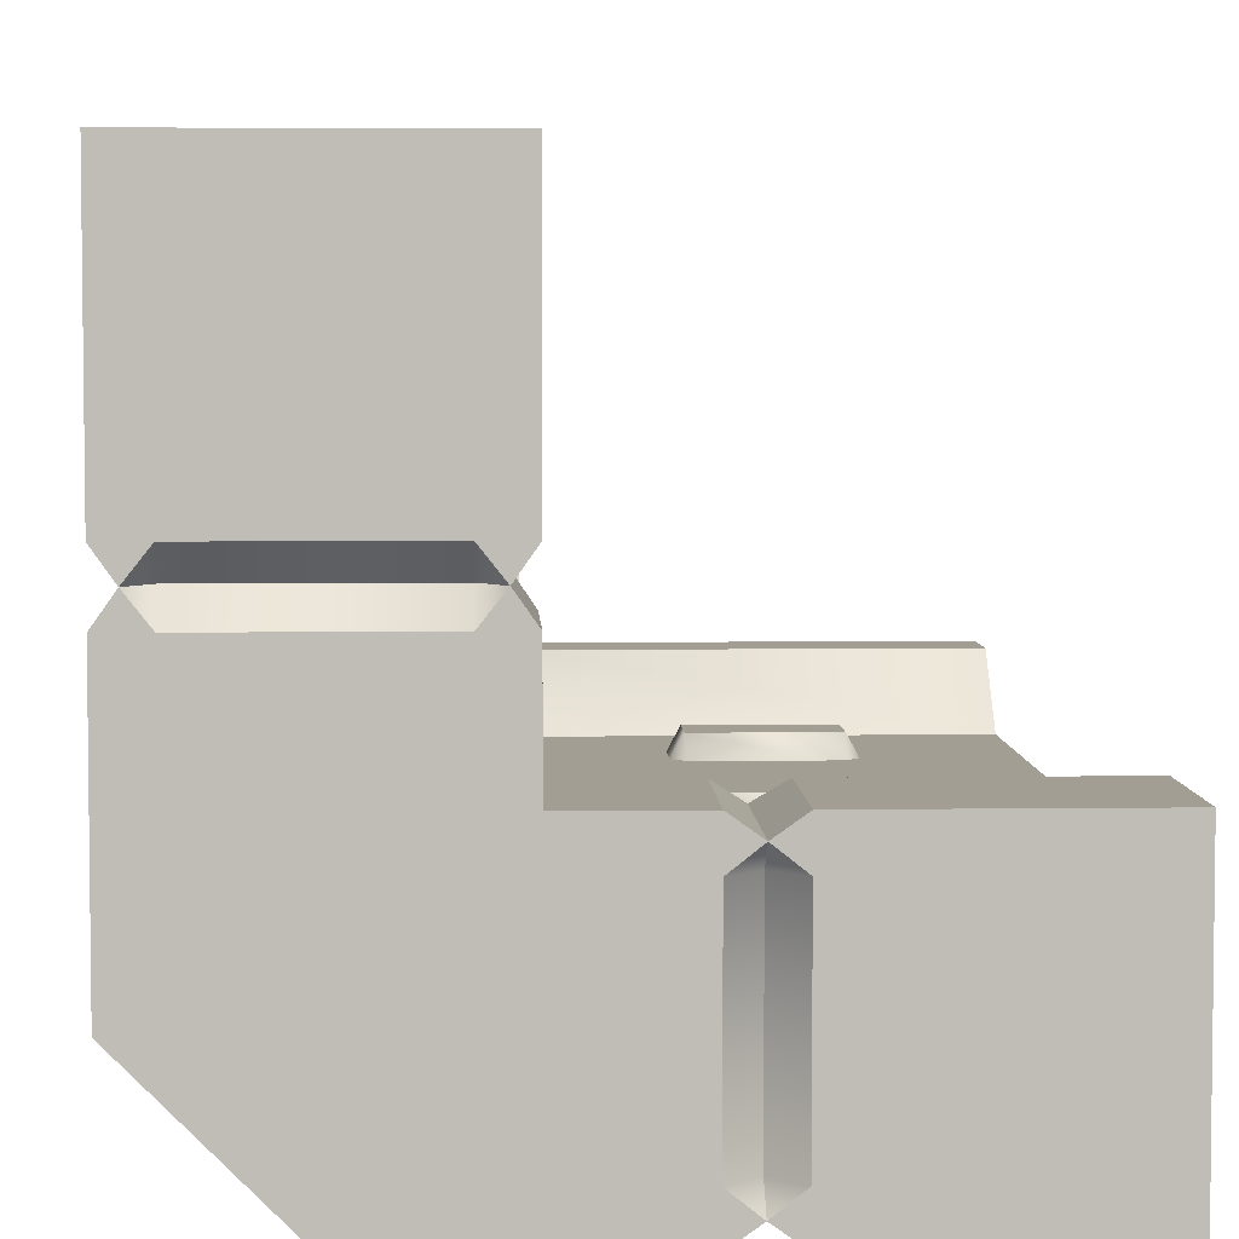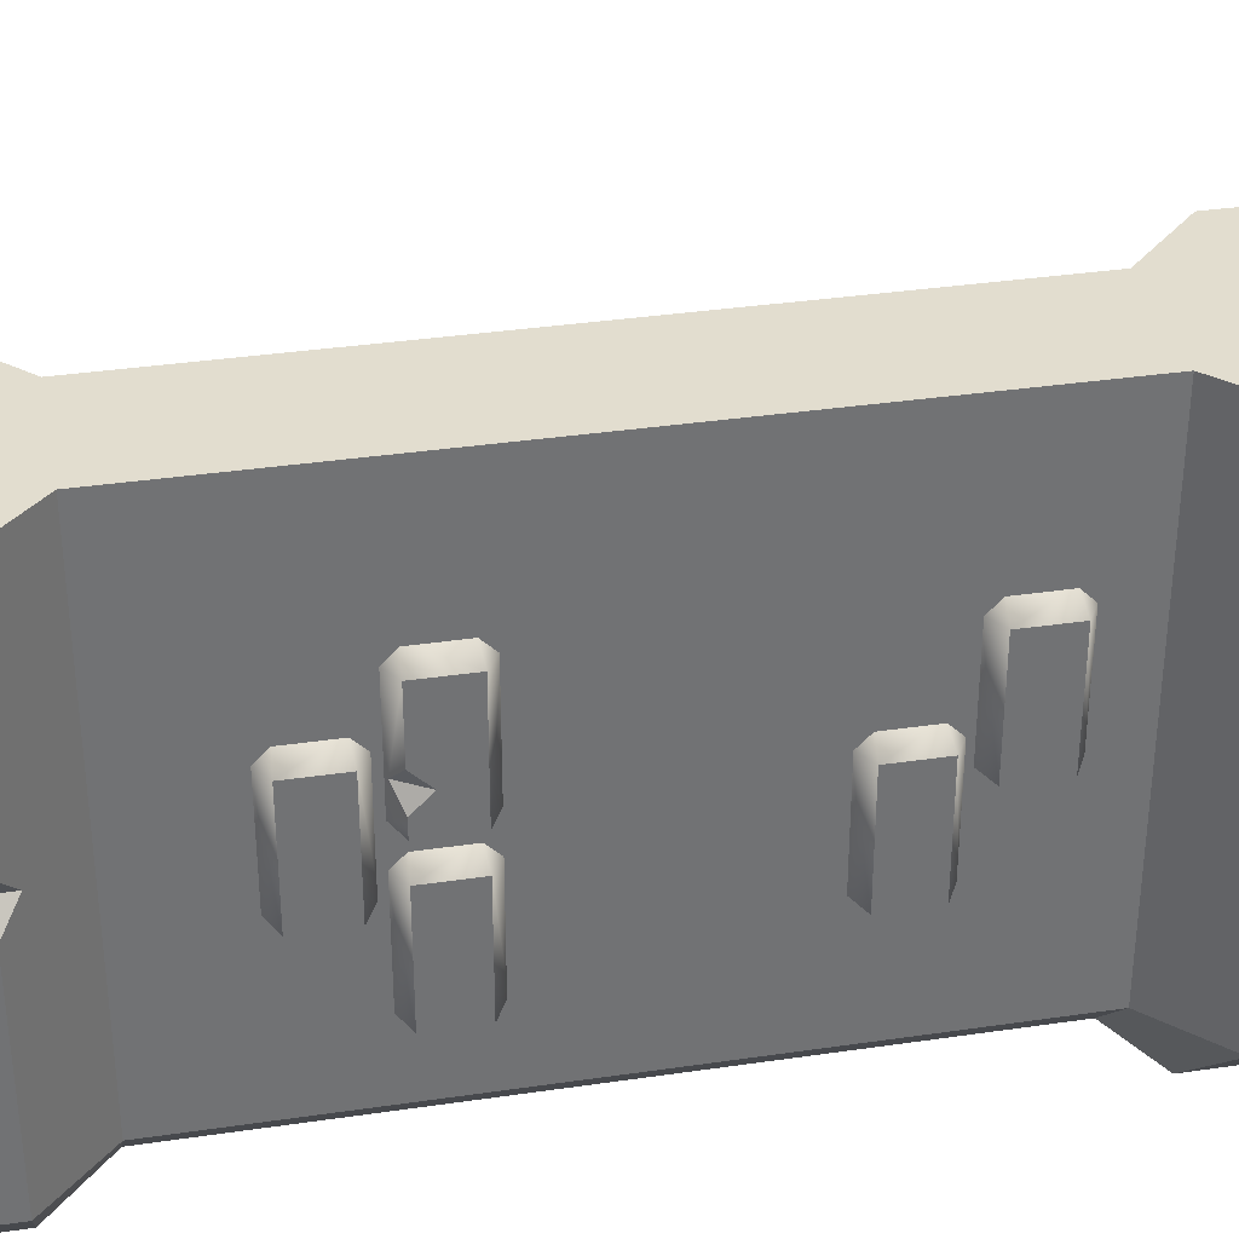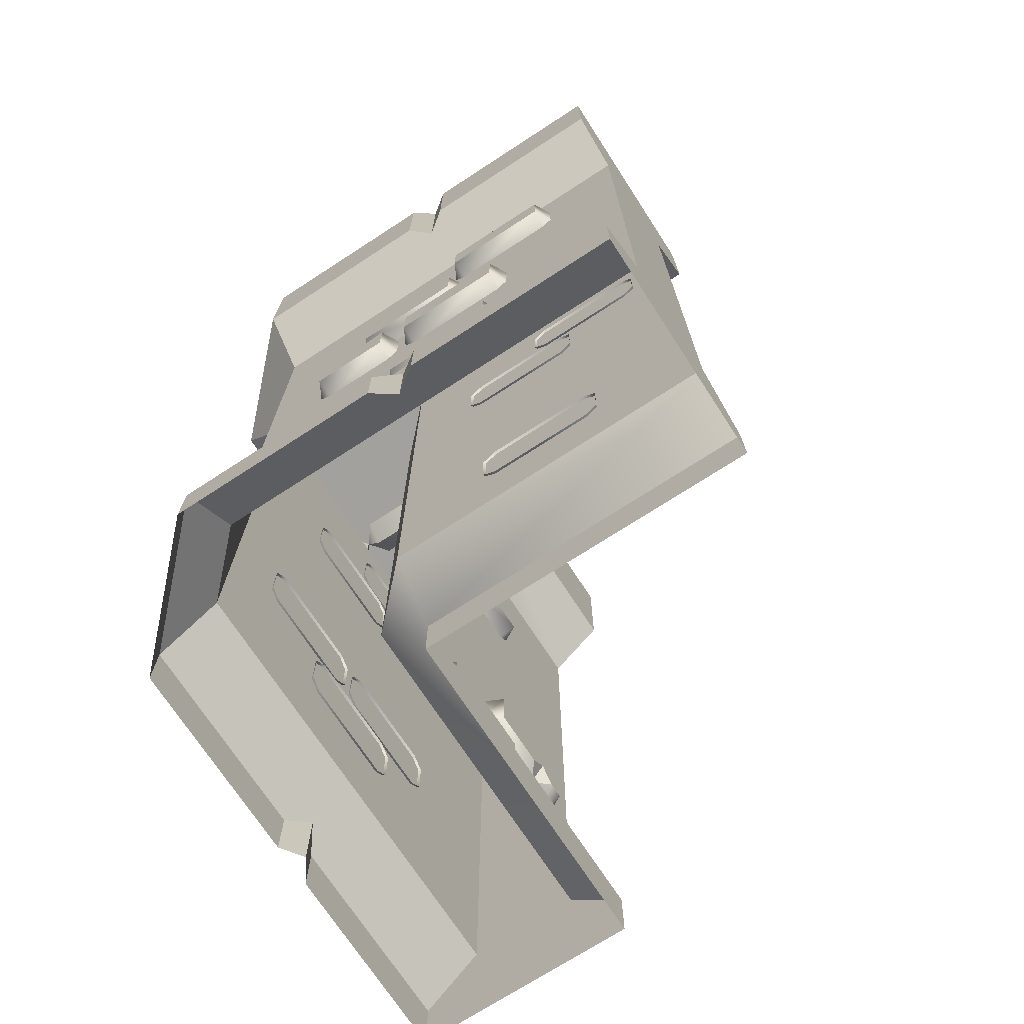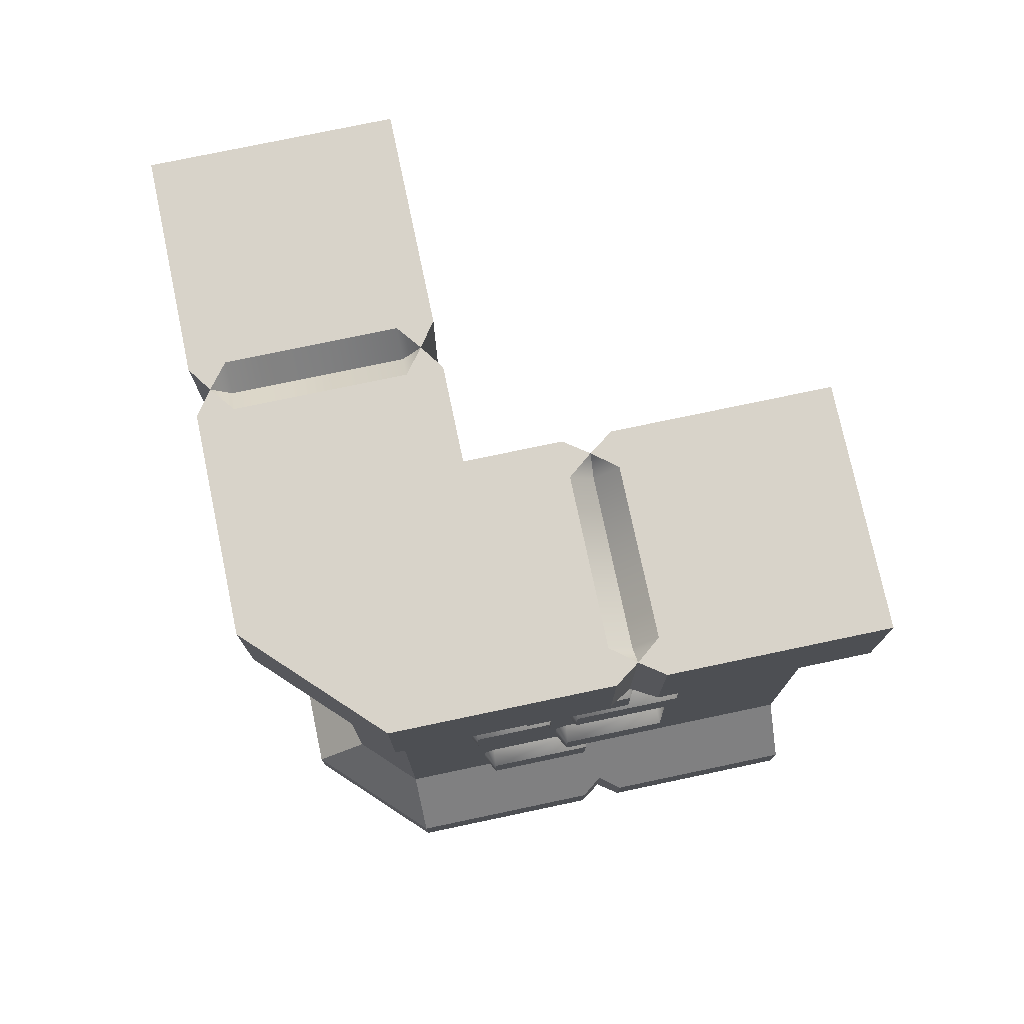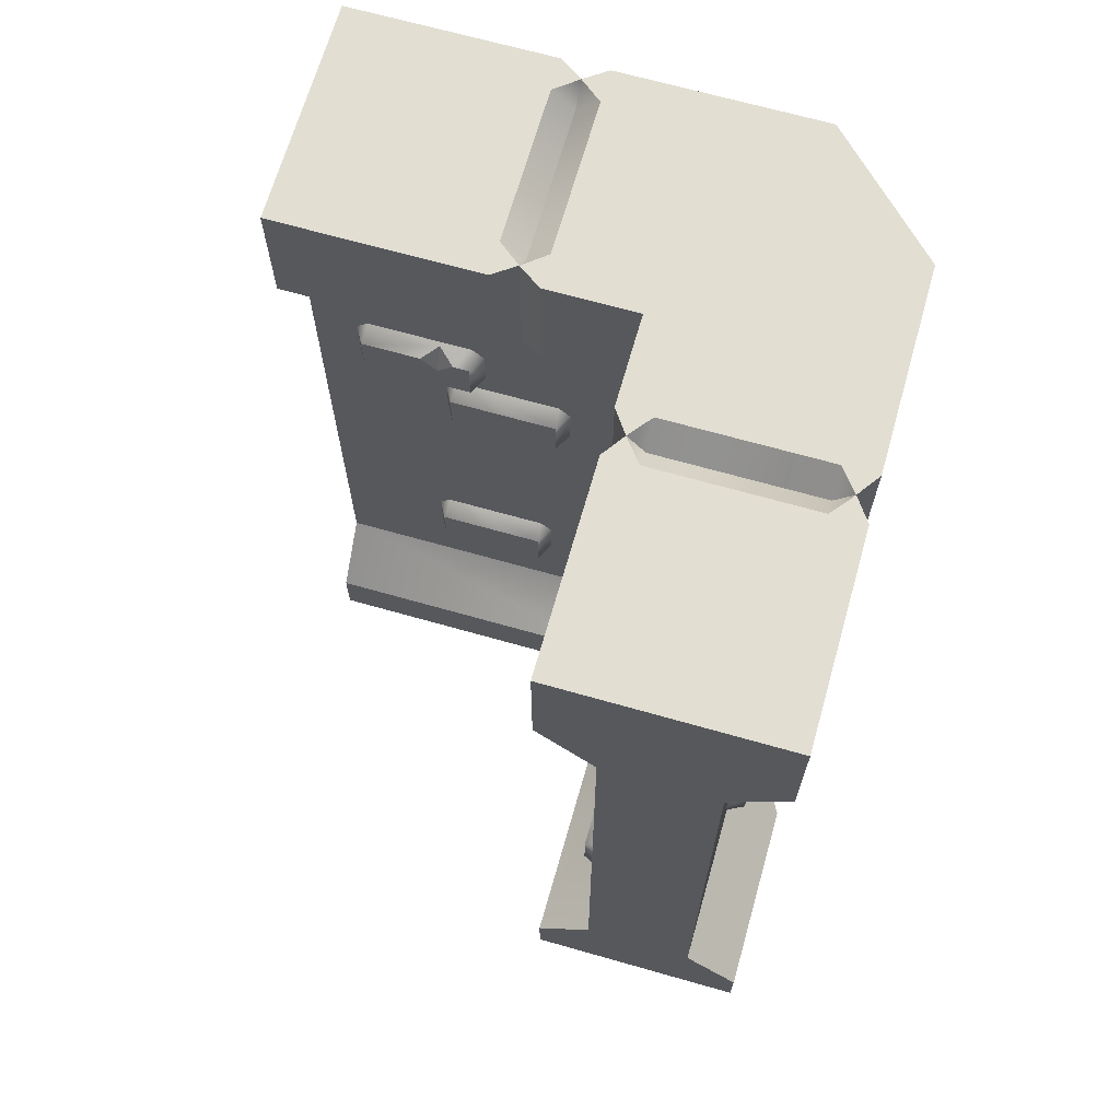
<metadata>
{"format":"obj","ext":"obj","renderer":"f3d","projection":"perspective","resolution":1024,"background":"white","views":[{"elev":5.0,"azim":177.7,"up":"+Z"},{"elev":35.0,"azim":78.9,"up":"+Z"},{"elev":-72.0,"azim":-147.0,"up":"+Y"},{"elev":75.9,"azim":168.1,"up":"+Y"},{"elev":67.8,"azim":15.9,"up":"+Y"}]}
</metadata>
<code>
o wall_corner
v -0.5 3.2 0.25
v -2 3.2 0.25
v -2 0.5 0.25
v -0.25 0.5 2
v -2 0.5 -0.25
v 0.25 0.5 2
v 0.25 3.2 2
v -0.5 -0 0.5
v -0.5 0.25 0.5
v -0.5 0.5 0.25
v -0.25 0.5 0.5001
v -2 0.25 0.5
v -2 -0 0.5
v -0.5 -0 2
v -0.5 0.25 2
v -2 0 -0.5
v -2 0.25 -0.5
v -2 3.2 -0.25
v -1.1 0 -0.5
v -0.9 0 -0.5
v -1 0 -0.4293
v -0.9 0.25 -0.5
v -1.1 0.25 -0.5
v -1 0.3207 -0.4293
v 0 0.5 -0.25
v 0 0 -0.5
v 0 0.25 -0.5
v 0 3.2 -0.25
v 0.5 -0 2
v 0.5 0.25 2
v 0.5 -0 0.9
v 0.5 -0 1.1
v 0.4293 -0 1
v 0.5 0.25 1.1
v 0.5 0.25 0.9
v 0.4293 0.3207 1
v 0.5 0.25 0
v 0.5 -0 0
v 0.25 0.5 0
v -0.5978 2.414 -0.3298
v -0.5978 2.209 -0.3298
v -1.081 2.414 -0.3298
v -1.081 2.209 -0.3298
v -1.131 2.218 -0.2388
v -1.072 2.159 -0.2388
v -0.6069 2.159 -0.2388
v -0.5479 2.218 -0.2388
v -0.5479 2.405 -0.2388
v -0.6069 2.464 -0.2388
v -1.072 2.464 -0.2388
v -1.131 2.405 -0.2388
v -0.7469 2.464 -0.2388
v -0.7433 2.34 -0.3298
v -0.8166 2.414 -0.3298
v -0.7458 2.449 -0.2656
v -0.67 2.414 -0.3298
v -1.055 2.907 -0.2388
v -1.114 2.966 -0.2388
v -1.579 2.966 -0.2388
v -1.638 2.907 -0.2388
v -1.638 2.72 -0.2388
v -1.579 2.661 -0.2388
v -1.114 2.661 -0.2388
v -1.055 2.72 -0.2388
v -1.105 2.711 -0.3298
v -1.105 2.916 -0.3298
v -1.588 2.711 -0.3298
v -1.588 2.916 -0.3298
v -0.7917 2.083 -0.2388
v -0.8506 2.142 -0.2388
v -1.316 2.142 -0.2388
v -1.375 2.083 -0.2388
v -1.375 1.896 -0.2388
v -1.316 1.837 -0.2388
v -0.8506 1.837 -0.2388
v -0.7917 1.896 -0.2388
v -0.8416 1.887 -0.3298
v -0.8416 2.092 -0.3298
v -1.325 1.887 -0.3298
v -1.325 2.092 -0.3298
v -0.3073 2.083 -0.2388
v -0.3663 2.142 -0.2388
v -0.6946 2.142 -0.2388
v -0.7536 2.083 -0.2388
v -0.7536 1.896 -0.2388
v -0.6946 1.837 -0.2388
v -0.3663 1.837 -0.2388
v -0.3073 1.896 -0.2388
v -0.3572 1.887 -0.3298
v -0.3572 2.092 -0.3298
v -0.7037 1.887 -0.3298
v -0.7037 2.092 -0.3298
v -0.7629 1.319 -0.2388
v -0.8219 1.378 -0.2388
v -1.287 1.378 -0.2388
v -1.346 1.319 -0.2388
v -1.346 1.133 -0.2388
v -1.287 1.074 -0.2388
v -0.8219 1.074 -0.2388
v -0.7629 1.133 -0.2388
v -0.8128 1.124 -0.3298
v -0.8128 1.328 -0.3298
v -1.296 1.124 -0.3298
v -1.296 1.328 -0.3298
v -0.3853 0.9759 -0.2388
v -0.4443 1.035 -0.2388
v -0.9092 1.035 -0.2388
v -0.9681 0.9759 -0.2388
v -0.9681 0.7893 -0.2388
v -0.9092 0.7303 -0.2388
v -0.4443 0.7303 -0.2388
v -0.3853 0.7893 -0.2388
v -0.4352 0.7802 -0.3298
v -0.4352 0.9849 -0.3298
v -0.9182 0.7802 -0.3298
v -0.9182 0.9849 -0.3298
v 0.2388 2.641 1.039
v 0.2388 2.7 0.9804
v 0.2388 2.7 0.5155
v 0.2388 2.641 0.4565
v 0.2388 2.454 0.4565
v 0.2388 2.395 0.5155
v 0.2388 2.395 0.9804
v 0.2388 2.454 1.039
v 0.3298 2.445 0.9895
v 0.3298 2.65 0.9895
v 0.3298 2.445 0.5064
v 0.3298 2.65 0.5064
v 0.3298 1.261 0.93
v 0.3298 1.466 0.93
v 0.3298 1.261 1.413
v 0.3298 1.466 1.413
v 0.2388 1.457 1.463
v 0.2388 1.516 1.404
v 0.2388 1.516 0.9391
v 0.2388 1.457 0.8801
v 0.2388 1.27 0.8801
v 0.2388 1.212 0.9391
v 0.2388 1.212 1.404
v 0.2388 1.27 1.463
v 0.2388 1.212 1.079
v 0.3298 1.335 1.075
v 0.3298 1.261 1.149
v 0.2656 1.226 1.078
v 0.3298 1.261 1.002
v 0.2388 2.958 1.408
v 0.2388 3.017 1.349
v 0.2388 3.017 0.8845
v 0.2388 2.958 0.8256
v 0.2388 2.772 0.8256
v 0.2388 2.713 0.8845
v 0.2388 2.713 1.349
v 0.2388 2.772 1.408
v 0.3298 2.763 1.359
v 0.3298 2.967 1.359
v 0.3298 2.763 0.8755
v 0.3298 2.967 0.8755
v 0.2388 1.456 0.8377
v 0.2388 1.515 0.7787
v 0.2388 1.515 0.3138
v 0.2388 1.456 0.2548
v 0.2388 1.27 0.2548
v 0.2388 1.211 0.3138
v 0.2388 1.211 0.7787
v 0.2388 1.27 0.8377
v 0.3298 1.261 0.7878
v 0.3298 1.466 0.7878
v 0.3298 1.261 0.3048
v 0.3298 1.466 0.3048
v 0.2388 1.135 1.211
v 0.2388 1.194 1.152
v 0.2388 1.194 0.6871
v 0.2388 1.135 0.6282
v 0.2388 0.948 0.6282
v 0.2388 0.8891 0.6871
v 0.2388 0.8891 1.152
v 0.2388 0.948 1.211
v 0.3298 0.939 1.161
v 0.3298 1.144 1.161
v 0.3298 0.939 0.6781
v 0.3298 1.144 0.6781
v -0.9312 1.085 0.2388
v -0.9902 1.144 0.2388
v -1.455 1.144 0.2388
v -1.514 1.085 0.2388
v -1.514 0.8987 0.2388
v -1.455 0.8398 0.2388
v -0.9902 0.8398 0.2388
v -0.9312 0.8987 0.2388
v -0.9811 0.8897 0.3298
v -0.9811 1.094 0.3298
v -1.464 0.8897 0.3298
v -1.464 1.094 0.3298
v -1.274 2.79 0.3298
v -1.274 2.585 0.3298
v -1.757 2.79 0.3298
v -1.757 2.585 0.3298
v -1.807 2.594 0.2388
v -1.748 2.535 0.2388
v -1.283 2.535 0.2388
v -1.224 2.594 0.2388
v -1.224 2.781 0.2388
v -1.283 2.84 0.2388
v -1.748 2.84 0.2388
v -1.807 2.781 0.2388
v -1.423 2.84 0.2388
v -1.419 2.717 0.3298
v -1.493 2.79 0.3298
v -1.422 2.825 0.2656
v -1.346 2.79 0.3298
v -0.8384 2.428 0.2388
v -0.8974 2.487 0.2388
v -1.362 2.487 0.2388
v -1.421 2.428 0.2388
v -1.421 2.241 0.2388
v -1.362 2.182 0.2388
v -0.8974 2.182 0.2388
v -0.8384 2.241 0.2388
v -0.8883 2.232 0.3298
v -0.8883 2.437 0.3298
v -1.371 2.232 0.3298
v -1.371 2.437 0.3298
v -0.2388 0.9897 0.8887
v -0.2388 1.049 0.9477
v -0.2388 1.049 1.413
v -0.2388 0.9897 1.472
v -0.2388 0.8031 1.472
v -0.2388 0.7441 1.413
v -0.2388 0.7441 0.9477
v -0.2388 0.8031 0.8887
v -0.3298 0.794 0.9386
v -0.3298 0.9988 0.9386
v -0.3298 0.794 1.422
v -0.3298 0.9988 1.422
v -0.3298 1.126 1.808
v -0.3298 1.331 1.808
v -0.3298 1.126 1.325
v -0.3298 1.331 1.325
v -0.2388 1.322 1.275
v -0.2388 1.381 1.334
v -0.2388 1.381 1.799
v -0.2388 1.322 1.858
v -0.2388 1.135 1.858
v -0.2388 1.076 1.799
v -0.2388 1.076 1.334
v -0.2388 1.135 1.275
v -0.2388 1.076 1.659
v -0.3298 1.199 1.663
v -0.3298 1.126 1.589
v -0.2656 1.091 1.66
v -0.3298 1.126 1.736
v -0.2388 2.669 0.8844
v -0.2388 2.728 0.9434
v -0.2388 2.728 1.408
v -0.2388 2.669 1.467
v -0.2388 2.482 1.467
v -0.2388 2.423 1.408
v -0.2388 2.423 0.9434
v -0.2388 2.482 0.8844
v -0.3298 2.473 0.9344
v -0.3298 2.678 0.9344
v -0.3298 2.473 1.417
v -0.3298 2.678 1.417
v -0.25 3.2 2
v 0.25 3.2 0
v -0.25 3.2 0.5001
v -0.5 3.45 0.5
v -2 3.45 0.5
v -2 4 0.5
v -0.9 3.45 0.5
v -1.1 3.45 0.5
v -1 3.379 0.4293
v -0.9 4 0.5
v -1 4 0.4293
v -0.4292 3.379 1
v -0.5 3.45 0.9001
v -0.5 3.45 1.1
v -0.4293 4 1
v -0.5 4 0.9001
v -0.5 3.45 2
v -2 3.45 -0.5
v -1.1 4 -0.5
v -1 4 -0.4293
v -1.1 3.45 -0.5
v -0.9 3.45 -0.5
v -1 3.379 -0.4293
v 0 4 -0.5
v 0 3.45 -0.5
v 0.5 3.45 2
v 0.4293 4 1
v 0.5 3.45 0.9
v 0.5 3.45 1.1
v 0.4293 3.379 1
v 0.5 3.45 0
v 0.5 4 1e-06
v -2 4 -0.5
v -0.9 4 -0.5
v -1.1 4 0.5
v -0.9 4 0.35
v -0.9 4 -0.35
v -1 3.9 -0.35
v -1 3.9 0.35
v -1.1 4 -0.35
v -1.1 4 0.35
v -0.5 4 0.5
v -0.5 4 2
v 0.5 4 2
v -0.5 4 1.1
v 0.5 4 0.9
v 0.5 4 1.1
v 0.35 4 0.9
v -0.35 4 0.9
v -0.35 3.9 1
v 0.35 3.9 1
v -0.35 4 1.1
v 0.35 4 1.1
f 11 4 264 266
f 10 1 2 3
f 1 10 11 266
f 6 7 264 4
f 5 3 2 18
f 25 5 18 28
f 6 39 265 7
f 28 265 39 25
f 12 13 8 9
f 9 10 3 12
f 15 4 11 9
f 9 11 10
f 15 9 8 14
f 30 6 4 15
f 5 17 12 3
f 29 30 15 14
f 17 16 13 12
f 16 17 23 19
f 22 20 21 24
f 24 21 19 23
f 36 35 37 39
f 17 5 24 23
f 20 22 27 26
f 6 36 39
f 38 37 35 31
f 25 27 22 24
f 6 30 34 36
f 34 32 33 36
f 36 33 31 35
f 32 34 30 29
f 5 25 24
f 27 25 39 37
f 26 27 37 38
f 56 53 55
f 42 51 50
f 43 44 51 42
f 40 48 47 41
f 40 49 48
f 45 44 43
f 47 46 41
f 43 53 41
f 43 42 54 53
f 55 52 49
f 50 52 55
f 53 54 55
f 40 41 53 56
f 42 50 55 54
f 56 55 49 40
f 41 46 45 43
f 67 68 66 65
f 65 66 57 64
f 67 65 63 62
f 68 67 61 60
f 66 68 59 58
f 63 65 64
f 66 58 57
f 61 67 62
f 68 60 59
f 79 80 78 77
f 77 78 69 76
f 79 77 75 74
f 80 79 73 72
f 78 80 71 70
f 75 77 76
f 78 70 69
f 73 79 74
f 80 72 71
f 91 92 90 89
f 89 90 81 88
f 91 89 87 86
f 92 91 85 84
f 90 92 83 82
f 87 89 88
f 90 82 81
f 85 91 86
f 92 84 83
f 103 104 102 101
f 101 102 93 100
f 103 101 99 98
f 104 103 97 96
f 102 104 95 94
f 99 101 100
f 102 94 93
f 97 103 98
f 104 96 95
f 115 116 114 113
f 113 114 105 112
f 115 113 111 110
f 116 115 109 108
f 114 116 107 106
f 111 113 112
f 114 106 105
f 109 115 110
f 116 108 107
f 127 128 126 125
f 125 126 117 124
f 127 125 123 122
f 128 127 121 120
f 126 128 119 118
f 123 125 124
f 126 118 117
f 121 127 122
f 128 120 119
f 145 142 144
f 131 140 139
f 132 133 140 131
f 129 137 136 130
f 129 138 137
f 134 133 132
f 136 135 130
f 132 131 143 142
f 144 141 138
f 139 141 144
f 142 143 144
f 130 135 134 132
f 129 130 142 145
f 131 139 144 143
f 145 144 138 129
f 132 142 130
f 156 157 155 154
f 154 155 146 153
f 156 154 152 151
f 157 156 150 149
f 155 157 148 147
f 152 154 153
f 155 147 146
f 150 156 151
f 157 149 148
f 168 169 167 166
f 166 167 158 165
f 168 166 164 163
f 169 168 162 161
f 167 169 160 159
f 164 166 165
f 167 159 158
f 162 168 163
f 169 161 160
f 180 181 179 178
f 178 179 170 177
f 180 178 176 175
f 181 180 174 173
f 179 181 172 171
f 176 178 177
f 179 171 170
f 174 180 175
f 181 173 172
f 192 190 191 193
f 190 189 182 191
f 192 187 188 190
f 193 185 186 192
f 191 183 184 193
f 188 189 190
f 191 182 183
f 186 187 192
f 193 184 185
f 210 209 207
f 196 204 205
f 197 196 205 198
f 194 195 201 202
f 194 202 203
f 199 197 198
f 201 195 200
f 197 195 207
f 197 207 208 196
f 209 203 206
f 204 209 206
f 207 209 208
f 194 210 207 195
f 196 208 209 204
f 210 194 203 209
f 195 197 199 200
f 221 219 220 222
f 219 218 211 220
f 221 216 217 219
f 222 214 215 221
f 220 212 213 222
f 217 218 219
f 220 211 212
f 215 216 221
f 222 213 214
f 233 234 232 231
f 231 232 223 230
f 233 231 229 228
f 234 233 227 226
f 232 234 225 224
f 229 231 230
f 232 224 223
f 227 233 228
f 234 226 225
f 251 248 250
f 237 246 245
f 238 239 246 237
f 235 243 242 236
f 235 244 243
f 240 239 238
f 242 241 236
f 238 237 249 248
f 250 247 244
f 245 247 250
f 248 249 250
f 236 241 240 238
f 235 236 248 251
f 237 245 250 249
f 251 250 244 235
f 238 248 236
f 262 263 261 260
f 260 261 252 259
f 262 260 258 257
f 263 262 256 255
f 261 263 254 253
f 258 260 259
f 261 253 252
f 256 262 257
f 263 255 254
f 275 276 267 266
f 1 272 2
f 298 269 268 271
f 287 305 295
f 306 308 277 280
f 1 267 270 272
f 272 271 268 2
f 305 273 270 267
f 298 271 272 274
f 274 272 270 273
f 267 1 266
f 279 276 275 278
f 278 275 277 308
f 268 281 18 2
f 266 264 275
f 279 305 267 276
f 264 280 277 275
f 280 289 307 306
f 7 289 280 264
f 296 281 268 269
f 286 18 281 284
f 296 282 284 281
f 297 285 286 283
f 283 286 284 282
f 265 294 291 293
f 265 28 288 294
f 297 287 288 285
f 18 286 28
f 310 307 289 292
f 295 309 291 294
f 289 7 293 292
f 310 292 293 290
f 290 293 291 309
f 7 265 293
f 288 287 295 294
f 286 285 288 28
f 296 303 282
f 269 298 304
f 269 304 303 296
f 302 301 303 304
f 299 300 301 302
f 274 273 299
f 298 274 304
f 302 304 274
f 283 282 303
f 297 283 300
f 301 300 283
f 299 302 274
f 303 301 283
f 299 305 287 300
f 273 305 299
f 300 287 297
f 306 315 308
f 307 310 316
f 307 316 315 306
f 314 313 315 316
f 311 312 313 314
f 290 309 311
f 310 290 316
f 314 316 290
f 278 308 315
f 279 278 312
f 313 312 278
f 311 314 290
f 315 313 278
f 311 295 305 312
f 309 295 311
f 312 305 279

</code>
